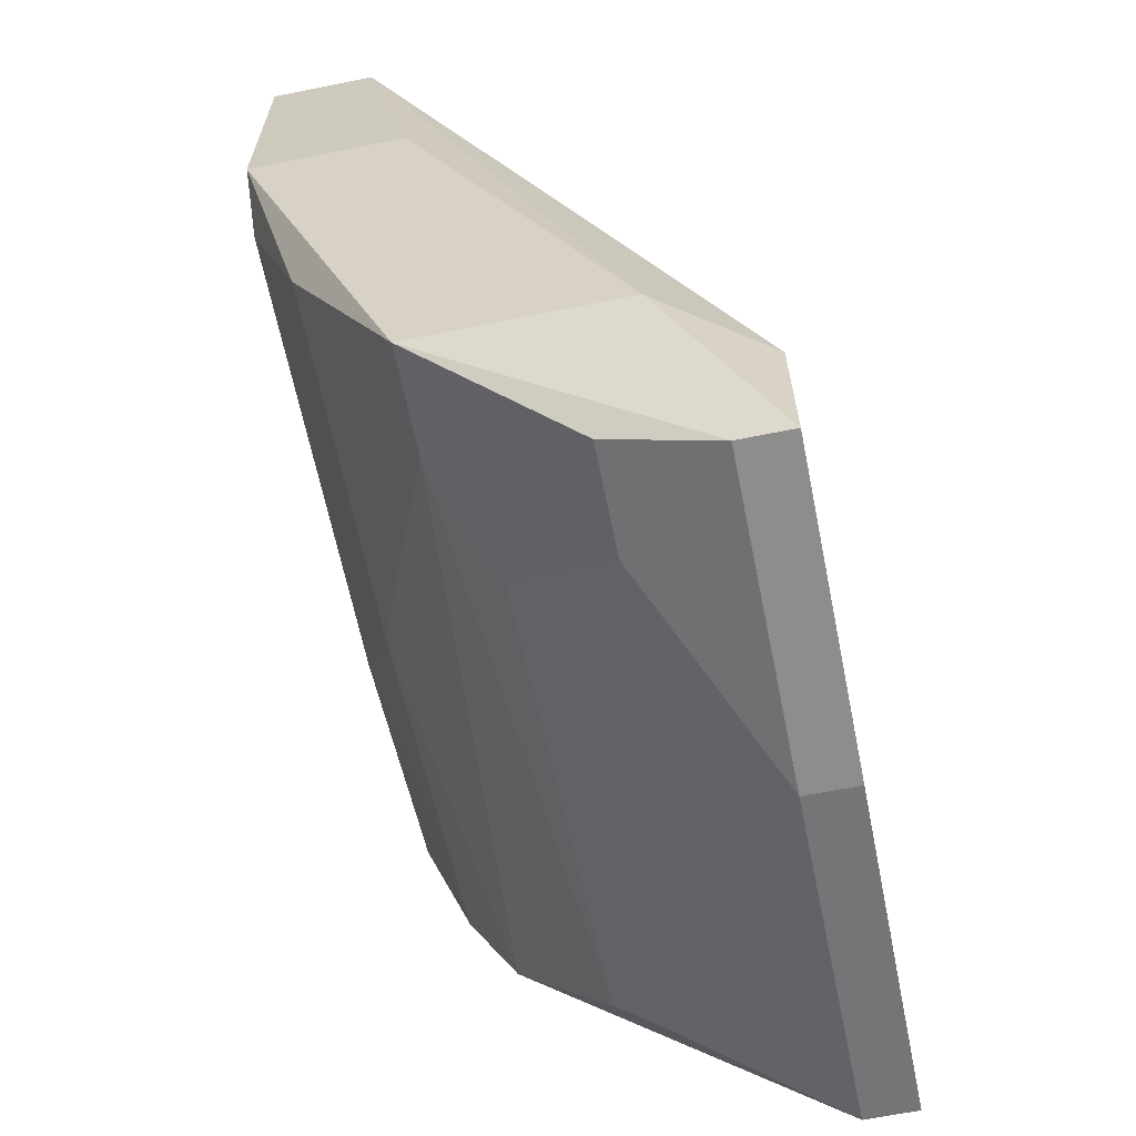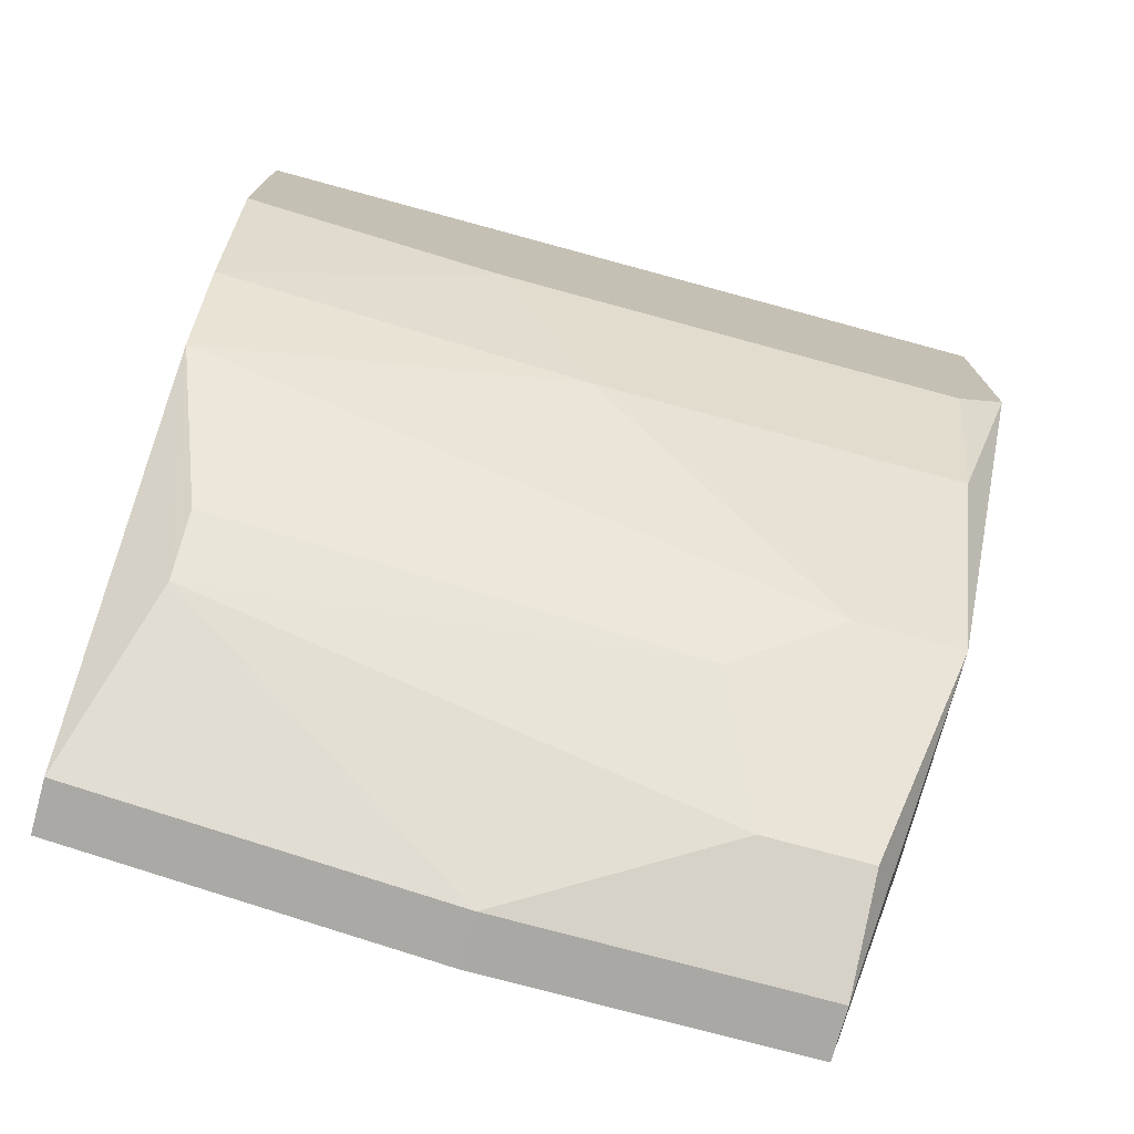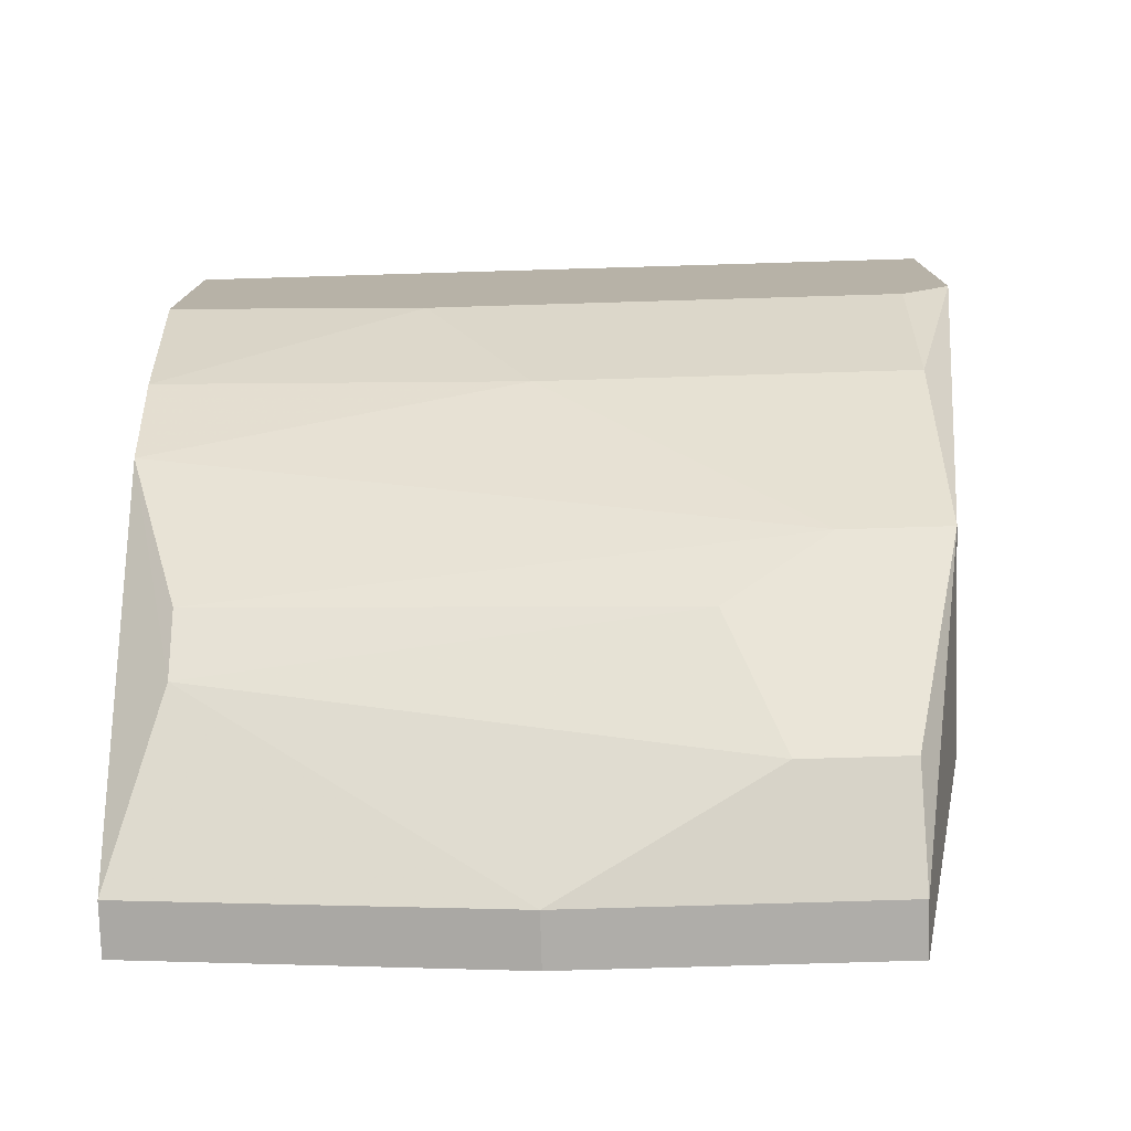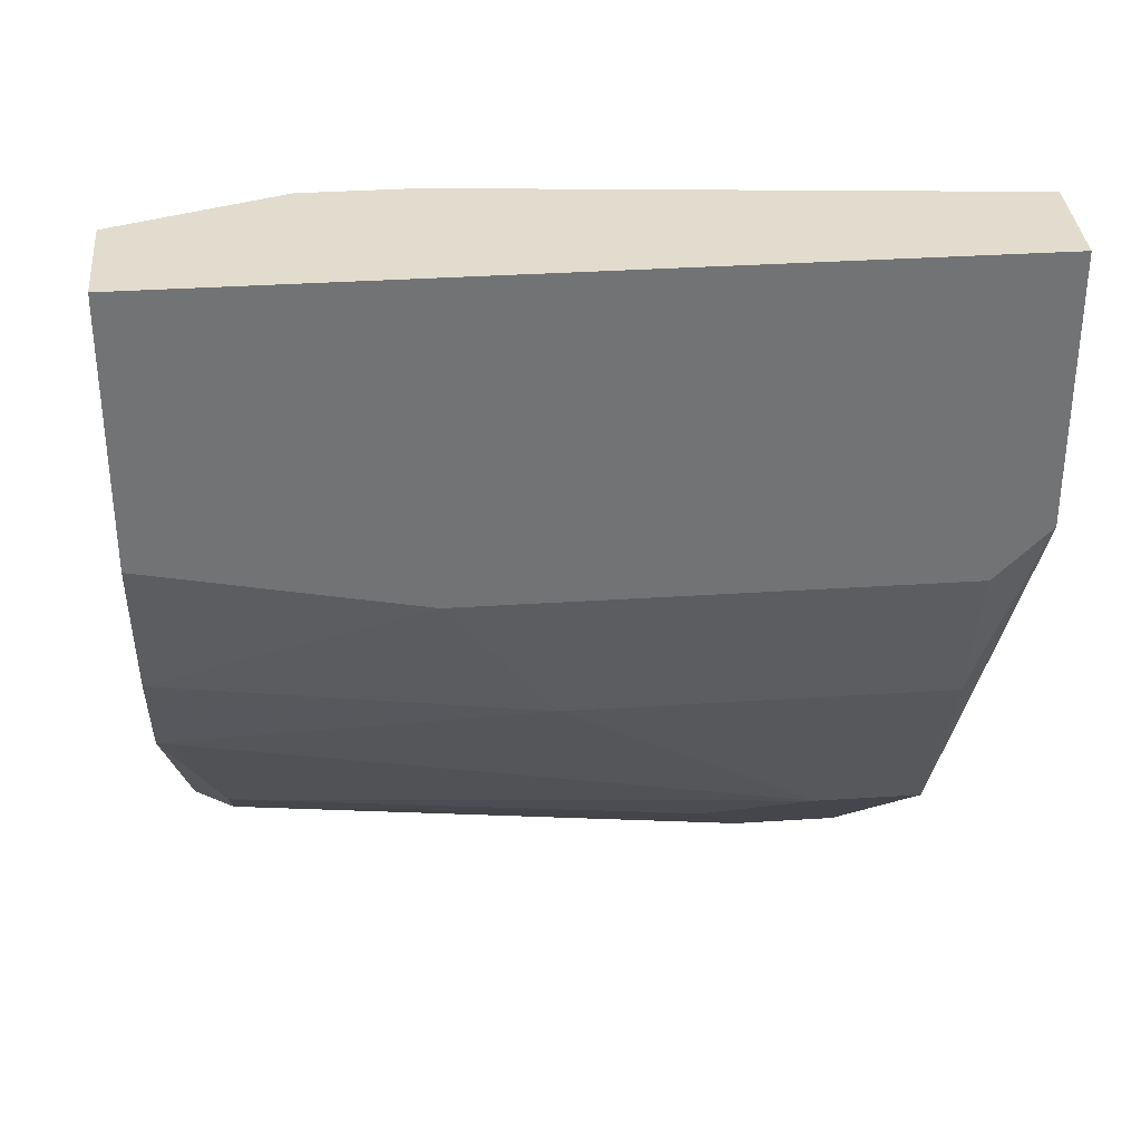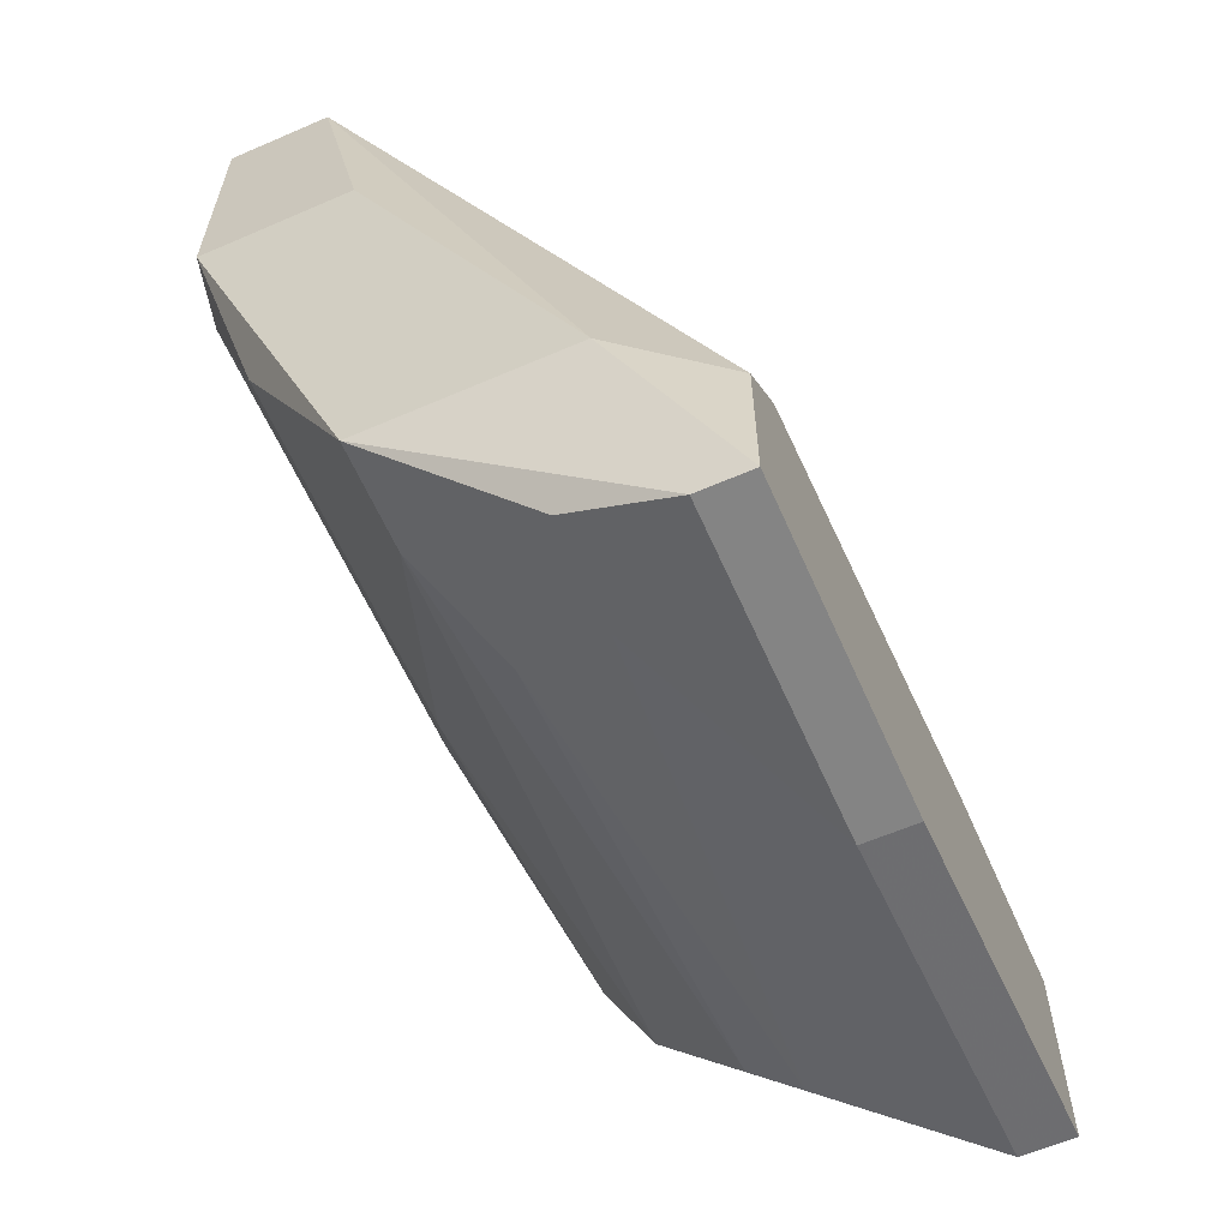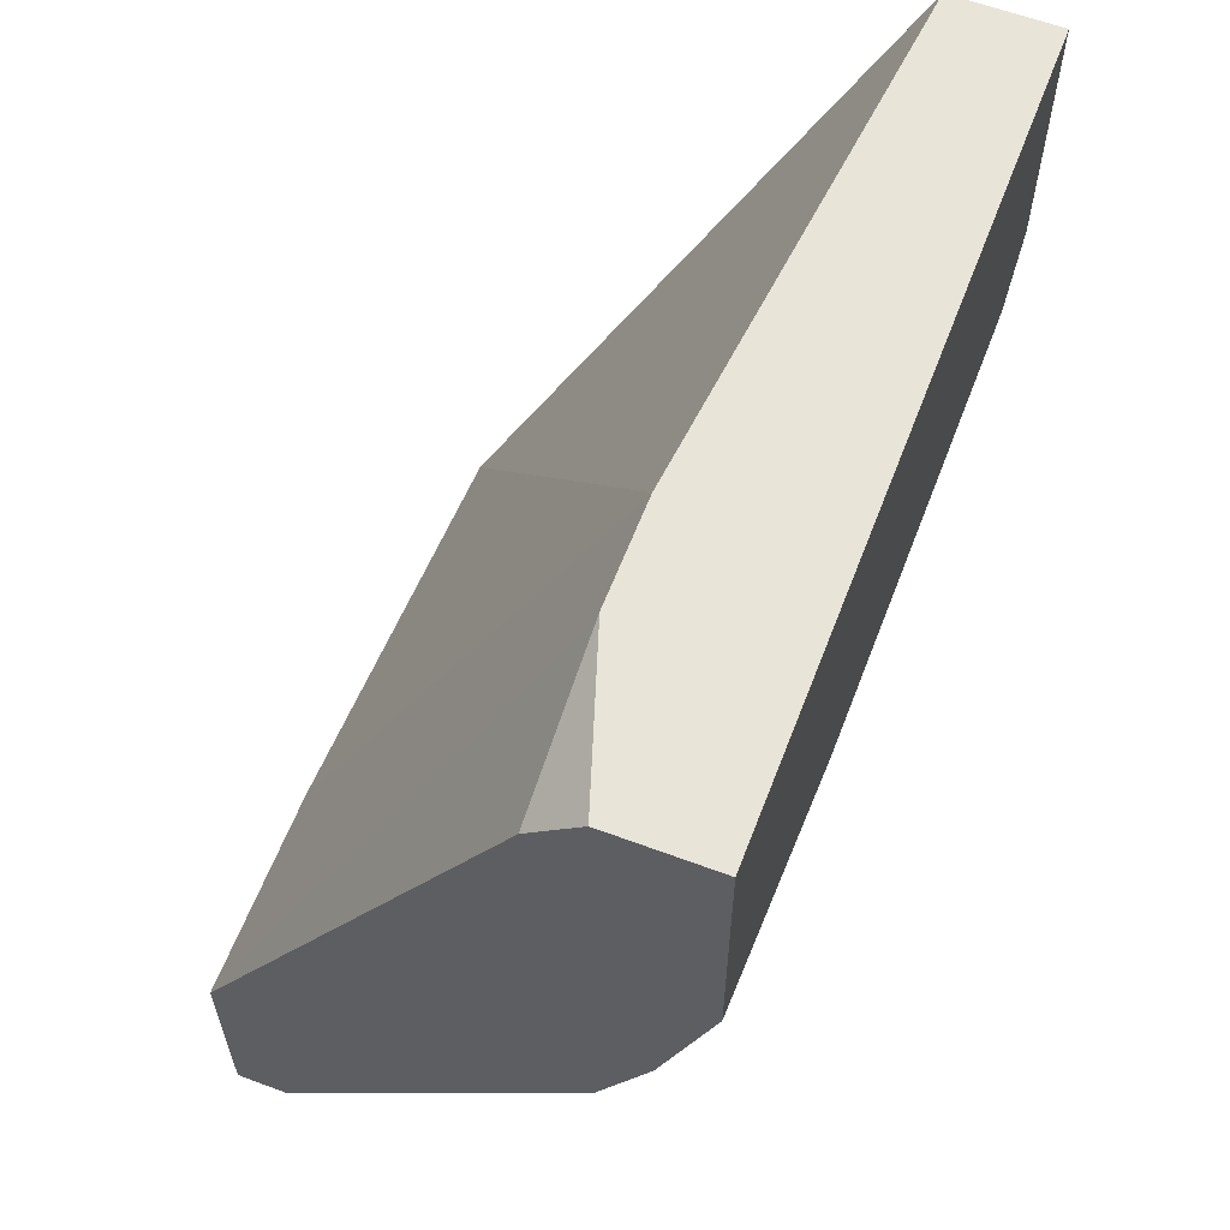
<metadata>
{"format":"obj","ext":"obj","renderer":"f3d","projection":"perspective","resolution":1024,"background":"white","views":[{"elev":-64.4,"azim":-78.5,"up":"+Y"},{"elev":-75.2,"azim":164.8,"up":"+Y"},{"elev":-77.2,"azim":-178.3,"up":"+Y"},{"elev":34.6,"azim":175.0,"up":"+Y"},{"elev":-61.3,"azim":-66.2,"up":"+Y"},{"elev":60.6,"azim":110.9,"up":"+Y"}]}
</metadata>
<code>
v -0.001367 0.003431 -0.03779
v -0.001367 0.003431 -0.03363
v -0.001367 -0.006957 -0.03779
v -0.001367 0.001353 -0.03155
v -0.001367 -0.02981 -0.01909
v -0.001367 -0.02981 -0.02117
v -0.001367 -0.01319 -0.03571
v -0.001367 -0.01734 -0.03363
v -0.001367 -0.02149 -0.01909
v -0.02214 -0.02565 -0.02948
v -0.009679 -0.02149 -0.01909
v -0.03045 -0.02357 -0.03155
v -0.03045 -0.02357 -0.02325
v -0.03045 -0.01526 -0.03571
v -0.03045 -0.009035 -0.03779
v -0.02629 -0.02357 -0.01909
v -0.02629 -0.02357 -0.03155
v -0.007602 0.003431 -0.03155
v -0.003447 -0.02357 -0.02948
v -0.003447 -0.02565 -0.0274
v -0.02837 -0.02981 -0.02533
v -0.02837 -0.02565 -0.01909
v -0.02837 -0.03188 -0.01909
v -0.02837 -0.03188 -0.02117
v -0.01591 -0.01526 -0.03571
v -0.01591 -0.03188 -0.01909
v -0.01591 -0.03188 -0.02117
v -0.01176 0.003431 -0.03155
v -0.01176 -0.009035 -0.03779
v -0.03253 0.003431 -0.03779
v -0.03253 0.003431 -0.03363
v -0.03253 -0.006957 -0.03155
v -0.03253 -0.006957 -0.03779
v -0.02421 -0.02981 -0.02533
f 18 4 2
f 15 33 1
f 1 9 8
f 8 9 5
f 9 22 5
f 1 31 18
f 1 33 30
f 31 1 30
f 33 31 30
f 5 22 23
f 15 1 3
f 1 8 3
f 22 9 16
f 31 22 16
f 9 1 4
f 18 9 4
f 22 31 13
f 33 12 13
f 23 22 13
f 12 23 13
f 9 18 28
f 18 31 28
f 31 16 28
f 28 16 11
f 16 9 11
f 9 28 11
f 8 5 6
f 20 8 6
f 5 27 6
f 27 20 6
f 12 25 17
f 25 8 17
f 33 15 14
f 12 33 14
f 15 25 14
f 25 12 14
f 31 33 32
f 33 13 32
f 13 31 32
f 27 21 34
f 20 27 34
f 8 20 19
f 17 8 19
f 15 3 29
f 25 15 29
f 25 29 7
f 3 8 7
f 8 25 7
f 29 3 7
f 12 21 24
f 23 12 24
f 21 27 24
f 27 23 24
f 21 12 10
f 12 17 10
f 34 21 10
f 20 34 10
f 17 19 10
f 19 20 10
f 5 23 26
f 23 27 26
f 27 5 26
f 1 18 2
f 4 1 2

</code>
